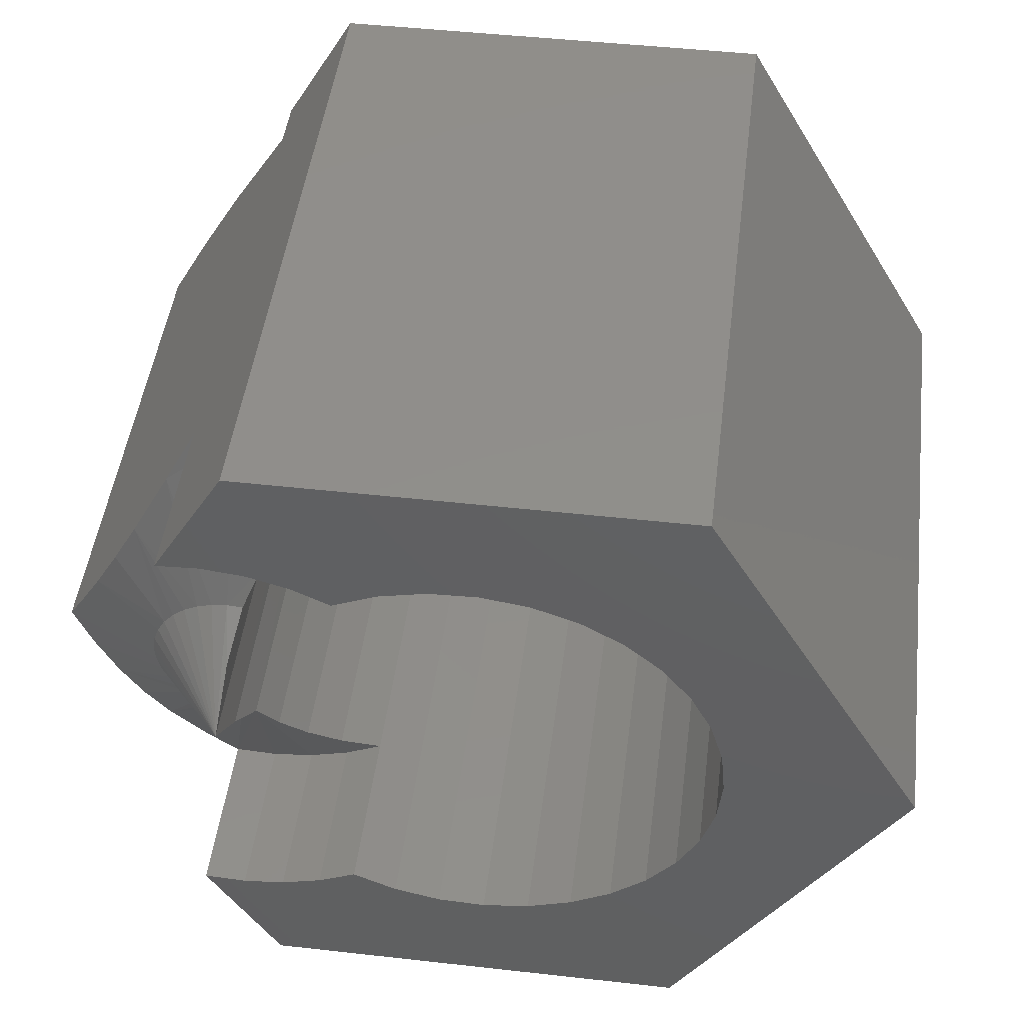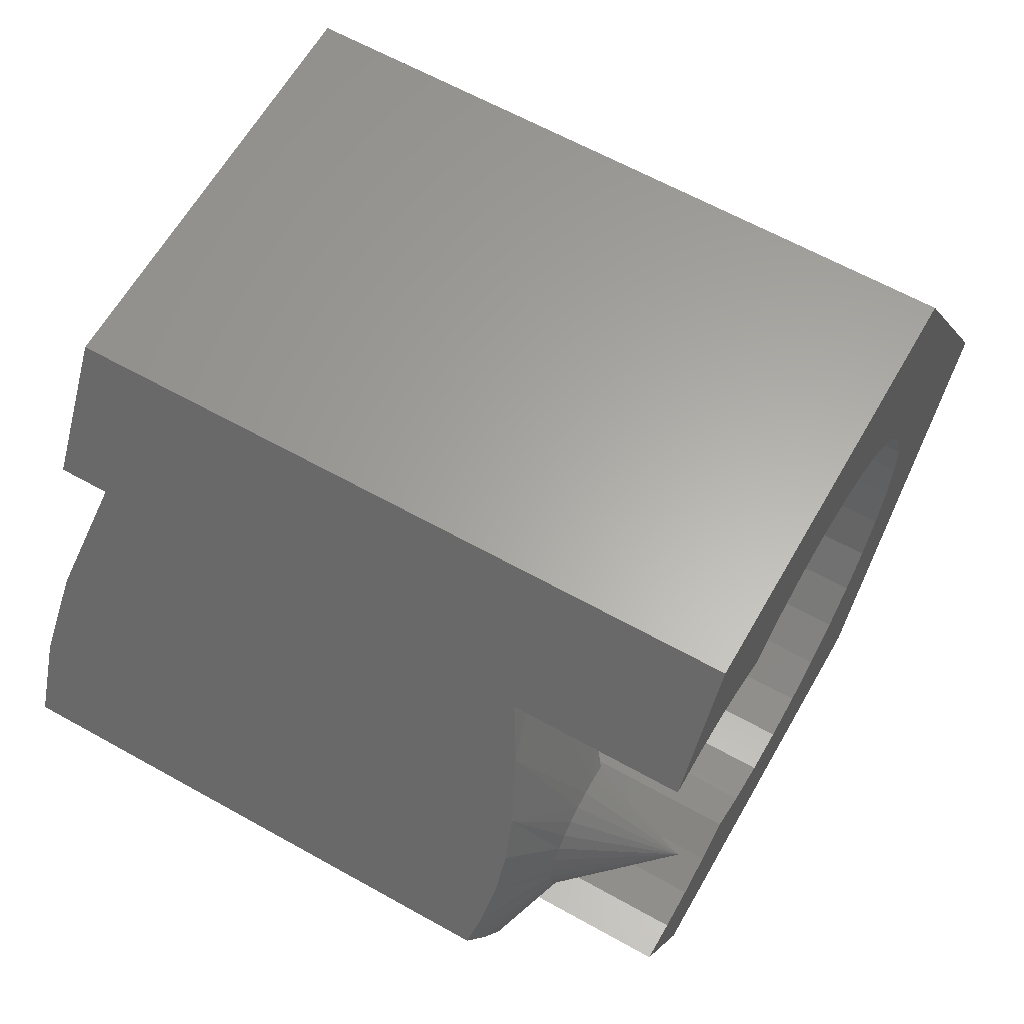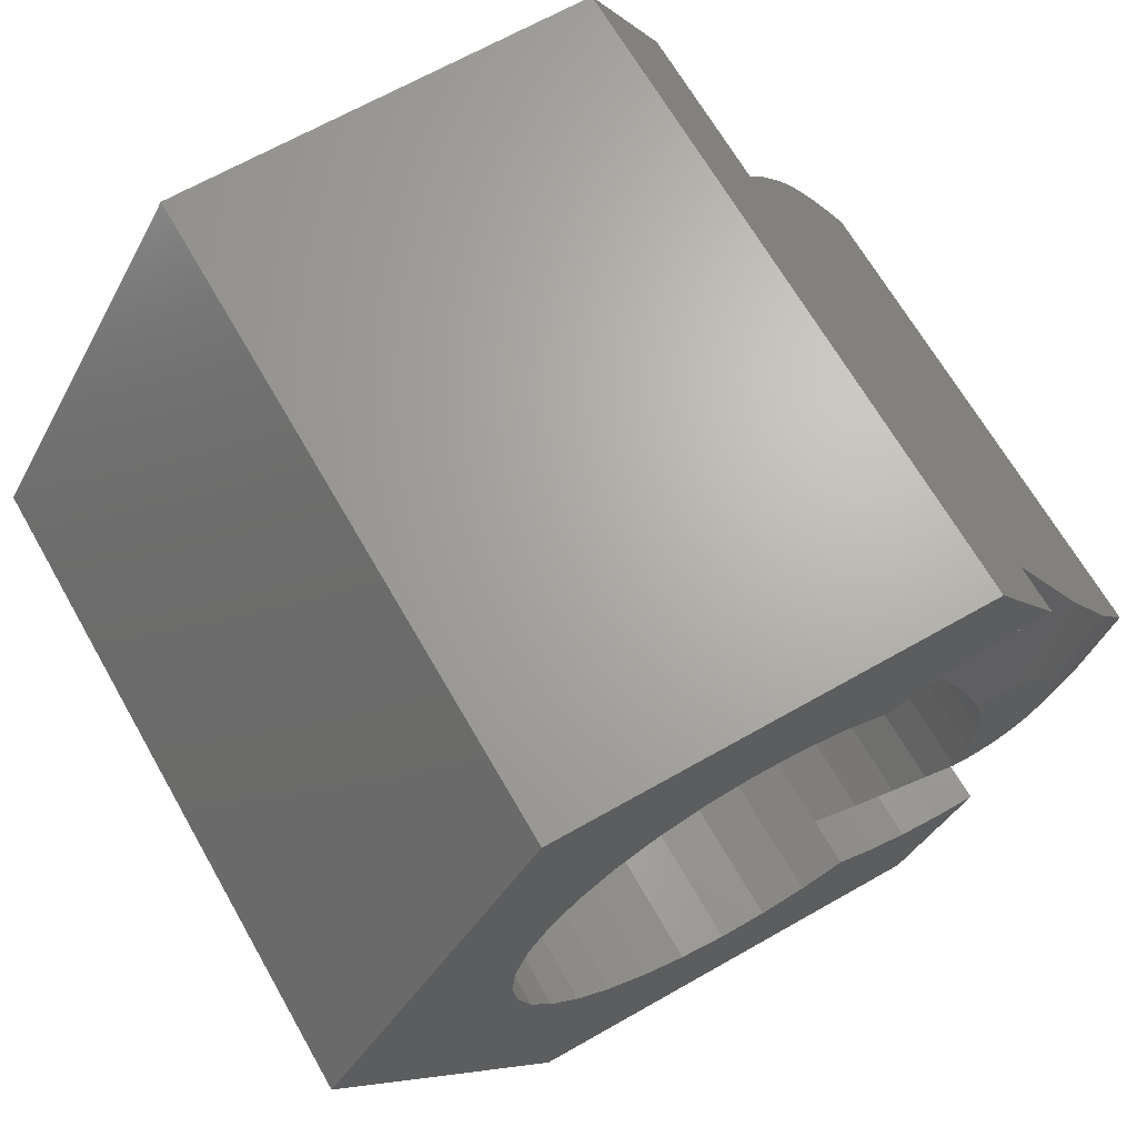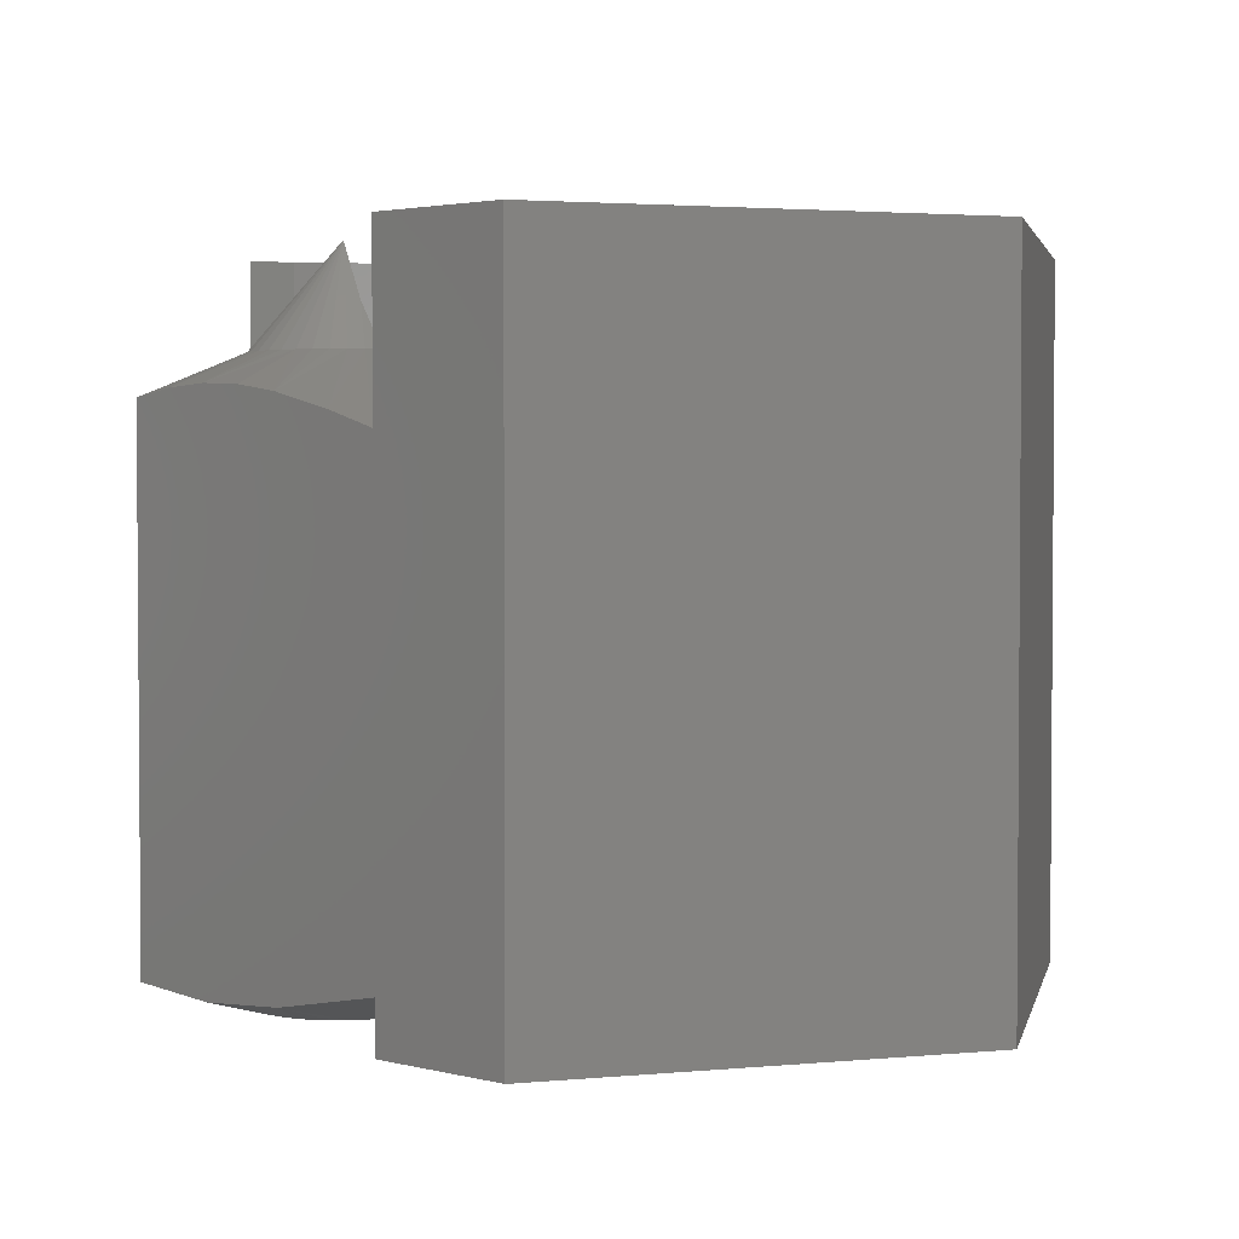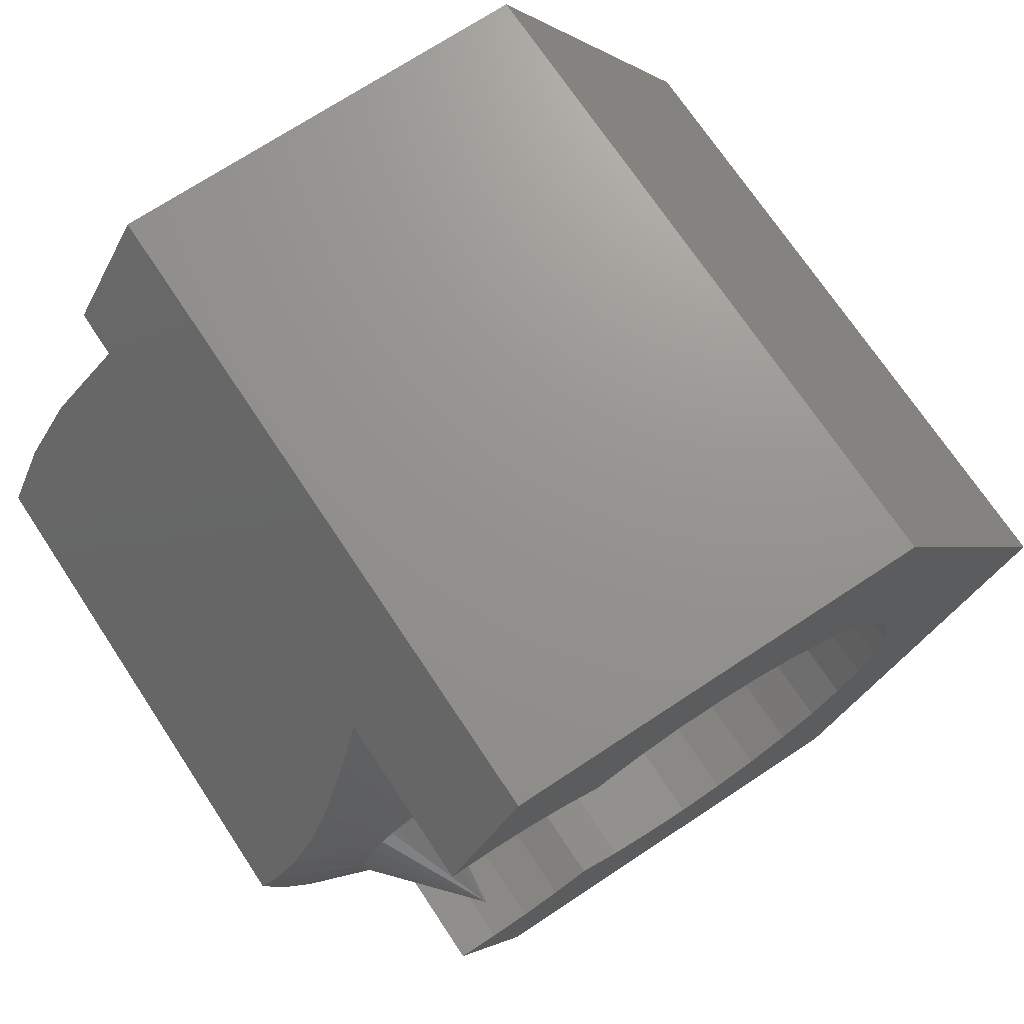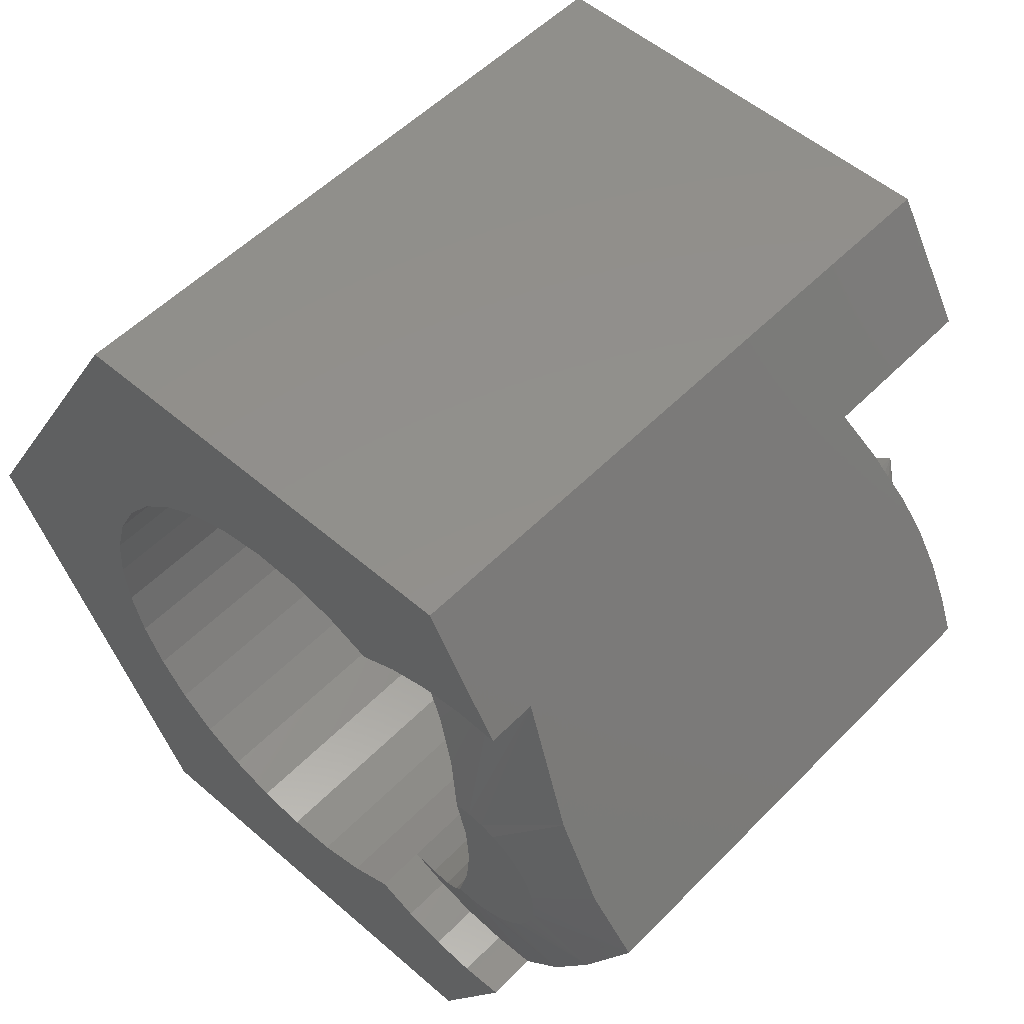
<metadata>
{"format":"stl","ext":"stl","renderer":"f3d","projection":"perspective","resolution":1024,"background":"white","views":[{"elev":47.6,"azim":7.2,"up":"+Y"},{"elev":62.6,"azim":-60.4,"up":"+Y"},{"elev":66.8,"azim":150.3,"up":"+Y"},{"elev":2.6,"azim":-18.2,"up":"+Z"},{"elev":71.3,"azim":-33.5,"up":"+Y"},{"elev":53.1,"azim":-137.2,"up":"+Y"}]}
</metadata>
<code>
# stl→obj: 166 verts, 332 faces
v -0.375 0 0.02427
v -0.3371 -0.06468 0.01805
v -0.2983 -0.131 0.0234
v -0.3371 -0.06468 0.4671
v -0.3564 -0.03181 0.4645
v -0.318 -0.09744 0.4654
v -0.2984 -0.1309 0.4595
v -0.375 0 0.4583
v -0.2479 -0.2171 0.0426
v -0.2479 -0.2171 0
v -0.1855 -0.3237 0
v -0.2479 -0.2171 0.4321
v -0.2703 -0.1789 0.4458
v -0.2479 -0.2171 0.5781
v -0.1855 -0.3237 0.5781
v -0.3605 0.02485 0.4634
v -0.3415 0.05728 0.4669
v -0.3221 0.09032 0.4662
v -0.3025 0.1238 0.4611
v -0.2479 0.2171 0.0426
v -0.2724 0.1753 0.447
v -0.2479 0.2171 0.4321
v -0.1855 0.3237 0
v -0.2479 0.2171 0
v -0.2479 0.2171 0.5781
v -0.1855 0.3237 0.5781
v -0.3022 0.1243 0.02237
v -0.3411 0.05793 0.01818
v -0.2117 0.219 0.5781
v 0.01034 0.2168 0.5781
v -0.1757 0.2148 0.5781
v -0.03069 0.2152 0.5781
v -0.07069 0.2058 0.5781
v -0.1409 0.2048 0.5781
v -0.1082 0.1891 0.5781
v -0.1082 -0.1891 0.5781
v -0.1409 -0.2048 0.5781
v -0.07069 -0.2058 0.5781
v -0.1757 -0.2148 0.5781
v -0.03069 -0.2152 0.5781
v -0.2117 -0.219 0.5781
v 0.01034 -0.2168 0.5781
v 0.375 -2.776e-17 0.5781
v 0.1561 0.1492 0.5781
v 0.1813 0.1169 0.5781
v 0.2001 0.0803 0.5781
v 0.2116 0.04088 0.5781
v 0.2155 0 0.5781
v 0.2116 -0.04088 0.5781
v 0.2001 -0.0803 0.5781
v 0.1855 -0.3237 0.5781
v 0.1855 0.3237 0.5781
v 0.05095 0.2106 0.5781
v 0.08968 0.197 0.5781
v 0.1251 0.1762 0.5781
v 0.1813 -0.1169 0.5781
v 0.1561 -0.1492 0.5781
v 0.1251 -0.1762 0.5781
v 0.08968 -0.197 0.5781
v 0.05095 -0.2106 0.5781
v -0.2916 0.004375 -3.978e-18
v -0.2896 0.01783 -2.357e-18
v -0.2188 2.659e-17 0
v -0.2193 -0.07302 -8.144e-18
v -0.2322 -0.07178 -8.792e-18
v -0.2065 -0.07199 0
v -0.2065 0.07199 0
v -0.2157 0.03651 0
v -0.2466 0.06752 5.792e-18
v -0.2336 0.07151 7.032e-18
v -0.22 0.07301 8.027e-18
v -0.285 0.03066 -6.548e-19
v -0.2782 0.04242 1.07e-18
v -0.2693 0.05272 2.758e-18
v -0.2586 0.06118 4.351e-18
v -0.2157 -0.03651 0
v -0.2446 -0.06828 -9.166e-18
v -0.2563 -0.06266 -9.253e-18
v -0.2667 -0.05507 -9.051e-18
v -0.2757 -0.04575 -8.565e-18
v -0.2828 -0.03501 -7.811e-18
v -0.2882 -0.02251 -6.753e-18
v -0.2912 -0.009228 -5.46e-18
v -0.2117 0.219 2.474e-17
v -0.1757 0.2148 2.648e-17
v 0.01034 0.2168 0
v -0.03069 0.2152 0
v -0.07069 0.2058 0
v -0.1409 0.2048 2.75e-17
v -0.1082 0.1891 0
v -0.07069 -0.2058 0
v -0.1409 -0.2048 -1.797e-17
v -0.1082 -0.1891 0
v -0.1757 -0.2148 -2.121e-17
v -0.03069 -0.2152 0
v -0.2117 -0.219 -2.388e-17
v 0.01034 -0.2168 0
v 0.375 -2.776e-17 0
v 0.1855 -0.3237 0
v 0.2001 -0.0803 0
v 0.2116 -0.04088 0
v 0.2155 0 0
v 0.2116 0.04088 0
v 0.2001 0.0803 0
v 0.1813 0.1169 0
v 0.1561 0.1492 0
v 0.1855 0.3237 0
v 0.1251 0.1762 0
v 0.08968 0.197 0
v 0.05095 0.2106 0
v 0.05095 -0.2106 0
v 0.08968 -0.197 0
v 0.1251 -0.1762 0
v 0.1561 -0.1492 0
v 0.1813 -0.1169 0
v -0.1082 0.1891 0.4321
v -0.1082 0.1891 0.0426
v -0.1907 0.1068 0.01089
v -0.2065 0.07199 0.4929
v -0.215 0.04003 0.5312
v -0.2188 1.23e-16 0.5781
v -0.1907 0.1067 0.4774
v -0.1688 0.1386 0.02166
v -0.1688 0.1385 0.462
v -0.1411 0.1664 0.03225
v -0.1412 0.1663 0.4469
v -0.1082 -0.1891 0.0426
v -0.1082 -0.1891 0.4321
v -0.1907 -0.1068 0.01089
v -0.1688 -0.1385 0.462
v -0.1688 -0.1386 0.02166
v -0.1412 -0.1663 0.4469
v -0.1411 -0.1664 0.03225
v -0.1907 -0.1067 0.4774
v -0.2065 -0.07199 0.4929
v -0.215 -0.04003 0.5312
v -0.1409 -0.2048 0.0426
v -0.1757 -0.2148 0.0426
v -0.2117 -0.219 0.0426
v -0.2117 0.219 0.0426
v -0.1757 0.2148 0.0426
v -0.1409 0.2048 0.0426
v -0.2193 -0.07302 0.4929
v -0.2322 -0.07178 0.4929
v -0.2828 -0.03501 0.4929
v -0.2757 -0.04575 0.4929
v -0.2667 -0.05507 0.4929
v -0.2563 -0.06266 0.4929
v -0.2446 -0.06828 0.4929
v -0.22 0.07301 0.4929
v -0.2336 0.07151 0.4929
v -0.2466 0.06752 0.4929
v -0.2586 0.06118 0.4929
v -0.2693 0.05272 0.4929
v -0.2782 0.04242 0.4929
v -0.285 0.03066 0.4929
v -0.2896 0.01783 0.4929
v -0.2916 0.004375 0.4929
v -0.2912 -0.009228 0.4929
v -0.2882 -0.02251 0.4929
v -0.1757 -0.2148 0.4321
v -0.1409 -0.2048 0.4321
v -0.2117 -0.219 0.4321
v -0.2117 0.219 0.4321
v -0.1757 0.2148 0.4321
v -0.1409 0.2048 0.4321
f 1 2 3
f 4 5 6
f 7 6 5
f 8 7 5
f 9 10 11
f 9 11 12
f 9 12 13
f 9 13 7
f 9 7 8
f 9 8 1
f 9 1 3
f 12 11 14
f 14 11 15
f 16 17 18
f 18 19 16
f 8 16 19
f 20 21 22
f 23 24 20
f 23 20 22
f 23 22 25
f 23 25 26
f 19 21 8
f 8 21 20
f 8 20 1
f 1 20 27
f 1 27 28
f 25 29 26
f 30 29 31
f 30 31 32
f 33 32 31
f 31 34 33
f 35 33 34
f 36 37 38
f 38 37 39
f 38 39 40
f 40 39 41
f 42 40 41
f 14 15 41
f 43 44 45
f 43 45 46
f 43 46 47
f 43 47 48
f 43 48 49
f 43 49 50
f 43 50 51
f 52 26 29
f 52 29 30
f 52 30 53
f 52 53 54
f 52 54 55
f 52 55 44
f 52 44 43
f 51 50 56
f 51 56 57
f 51 57 58
f 51 58 59
f 51 59 60
f 51 60 42
f 51 42 41
f 51 41 15
f 61 62 63
f 64 65 66
f 67 68 69
f 67 69 70
f 67 70 71
f 68 63 62
f 68 62 72
f 68 72 73
f 68 73 74
f 68 74 75
f 68 75 69
f 76 66 65
f 76 65 77
f 76 77 78
f 76 78 79
f 76 79 80
f 76 80 81
f 76 81 82
f 76 82 83
f 76 83 61
f 76 61 63
f 23 84 24
f 85 84 86
f 87 85 86
f 85 87 88
f 88 89 85
f 89 88 90
f 91 92 93
f 94 92 91
f 95 94 91
f 96 94 95
f 96 95 97
f 96 11 10
f 98 99 100
f 98 100 101
f 98 101 102
f 98 102 103
f 98 103 104
f 98 104 105
f 98 105 106
f 107 98 106
f 107 106 108
f 107 108 109
f 107 109 110
f 107 110 86
f 107 86 84
f 107 84 23
f 99 11 96
f 99 96 97
f 99 97 111
f 99 111 112
f 99 112 113
f 99 113 114
f 99 114 115
f 99 115 100
f 33 35 116
f 33 116 117
f 33 117 90
f 33 90 88
f 118 119 67
f 67 119 120
f 67 120 68
f 68 120 121
f 68 121 63
f 119 118 122
f 122 118 123
f 122 123 124
f 124 123 125
f 124 125 126
f 126 125 117
f 126 117 116
f 108 54 109
f 109 54 53
f 109 53 110
f 110 53 30
f 110 30 86
f 86 30 32
f 86 32 87
f 87 32 33
f 87 33 88
f 54 108 55
f 55 108 106
f 55 106 44
f 44 106 105
f 44 105 45
f 45 105 104
f 45 104 46
f 46 104 103
f 46 103 47
f 47 103 102
f 47 102 48
f 91 93 127
f 91 127 128
f 91 128 36
f 91 36 38
f 113 57 114
f 114 57 56
f 114 56 115
f 115 56 50
f 115 50 100
f 100 50 49
f 100 49 101
f 101 49 48
f 101 48 102
f 57 113 58
f 58 113 112
f 58 112 59
f 59 112 111
f 59 111 60
f 60 111 97
f 60 97 42
f 42 97 95
f 42 95 40
f 40 95 91
f 40 91 38
f 129 130 131
f 131 130 132
f 131 132 133
f 133 132 128
f 133 128 127
f 130 129 134
f 134 129 66
f 134 66 135
f 135 66 76
f 135 76 136
f 136 76 63
f 136 63 121
f 94 137 92
f 92 137 127
f 92 127 93
f 137 94 138
f 138 94 96
f 138 96 139
f 139 96 10
f 139 10 9
f 85 140 84
f 84 140 20
f 84 20 24
f 140 85 141
f 141 85 89
f 141 89 142
f 142 89 90
f 142 90 117
f 66 129 64
f 81 80 2
f 3 2 80
f 3 80 79
f 3 79 78
f 3 78 77
f 3 77 65
f 3 65 9
f 9 65 139
f 139 65 64
f 139 64 138
f 138 64 129
f 138 129 131
f 138 131 137
f 137 131 133
f 137 133 127
f 1 61 83
f 1 28 61
f 20 71 70
f 74 27 75
f 61 28 62
f 62 28 72
f 2 1 83
f 2 83 82
f 2 82 81
f 140 125 123
f 140 123 118
f 140 118 67
f 140 67 71
f 140 71 20
f 125 140 141
f 125 141 142
f 125 142 117
f 20 70 27
f 27 70 69
f 27 69 75
f 27 74 28
f 28 74 73
f 28 73 72
f 143 136 144
f 135 136 143
f 121 145 146
f 121 146 147
f 121 147 148
f 121 148 149
f 121 149 144
f 121 144 136
f 119 150 120
f 121 120 150
f 121 150 151
f 121 151 152
f 121 152 153
f 121 153 154
f 121 154 155
f 121 155 156
f 121 156 157
f 121 157 158
f 121 158 159
f 121 159 160
f 121 160 145
f 130 134 161
f 161 132 130
f 128 132 162
f 132 161 162
f 4 6 147
f 4 147 146
f 4 146 145
f 135 143 12
f 135 12 163
f 135 163 161
f 135 161 134
f 12 143 13
f 13 143 144
f 13 144 7
f 7 144 149
f 7 149 148
f 148 147 7
f 7 147 6
f 17 157 156
f 18 17 155
f 155 17 156
f 22 21 164
f 119 122 150
f 150 122 164
f 150 164 151
f 151 164 21
f 151 21 152
f 152 21 19
f 152 19 153
f 157 17 158
f 158 17 16
f 158 16 159
f 159 16 8
f 159 8 5
f 18 155 19
f 19 155 154
f 19 154 153
f 164 122 165
f 165 122 124
f 165 124 166
f 166 124 126
f 166 126 116
f 159 5 160
f 160 5 4
f 160 4 145
f 161 37 162
f 162 37 36
f 162 36 128
f 37 161 39
f 39 161 163
f 39 163 41
f 41 163 12
f 41 12 14
f 165 29 164
f 164 29 25
f 164 25 22
f 29 165 31
f 31 165 166
f 31 166 34
f 34 166 116
f 34 116 35
f 107 23 52
f 52 23 26
f 98 107 43
f 43 107 52
f 99 98 51
f 51 98 43
f 11 99 15
f 15 99 51

</code>
